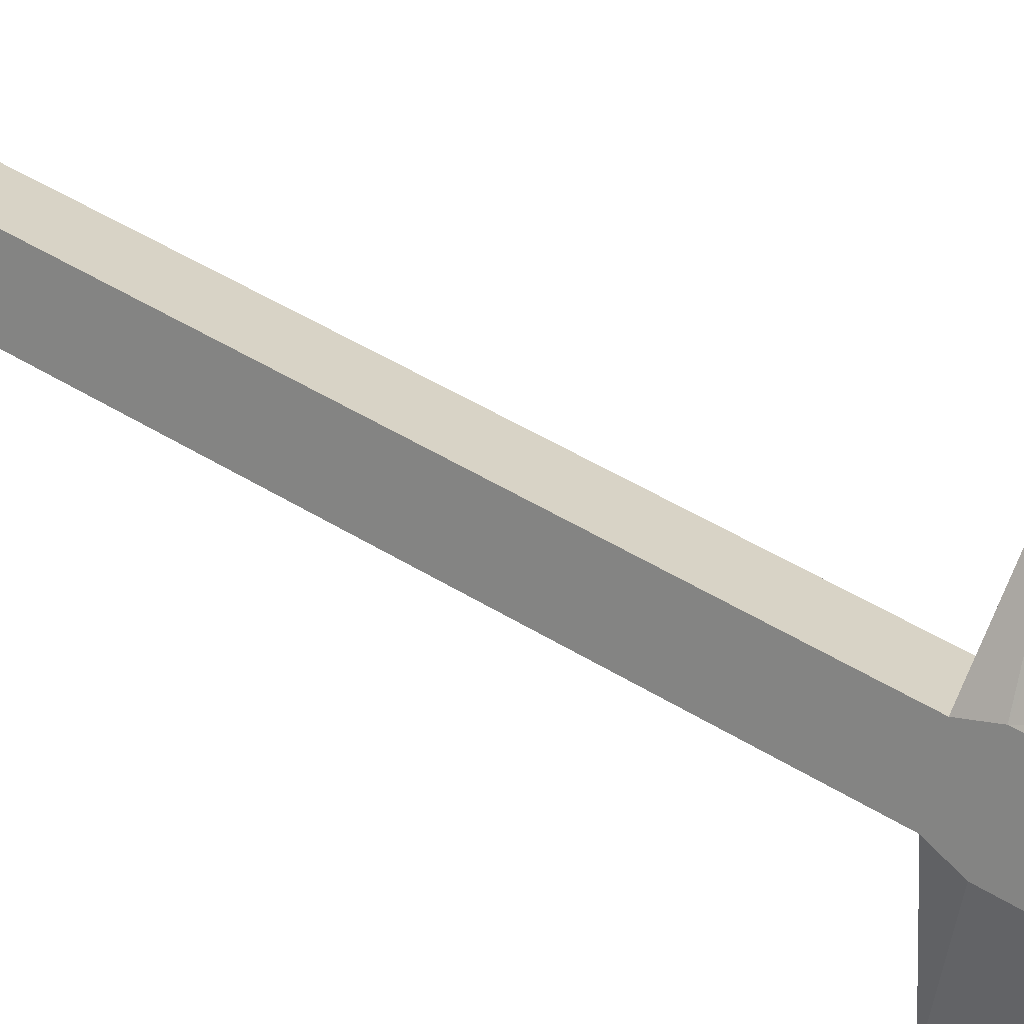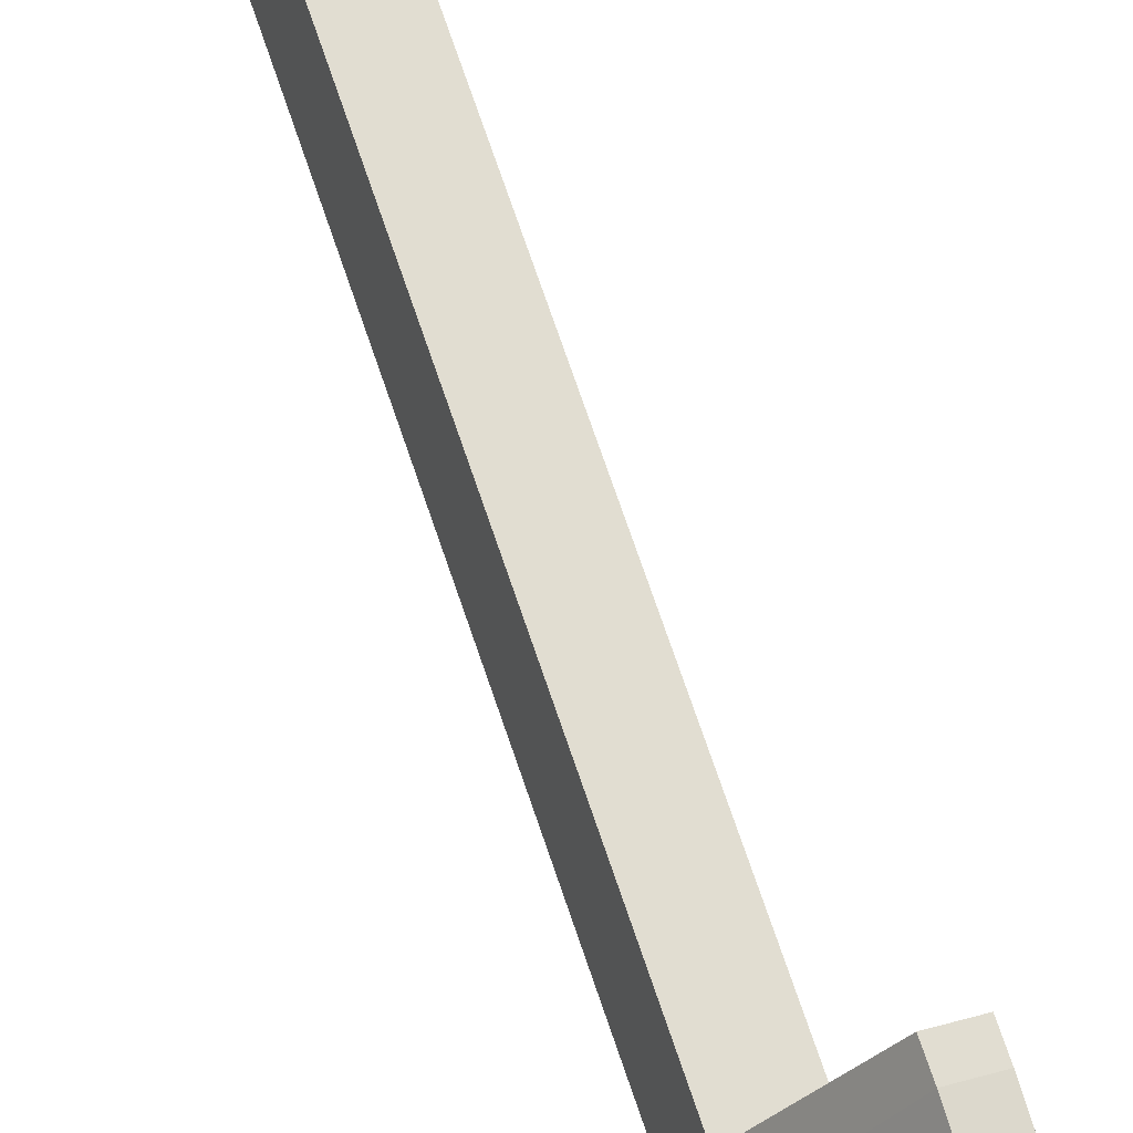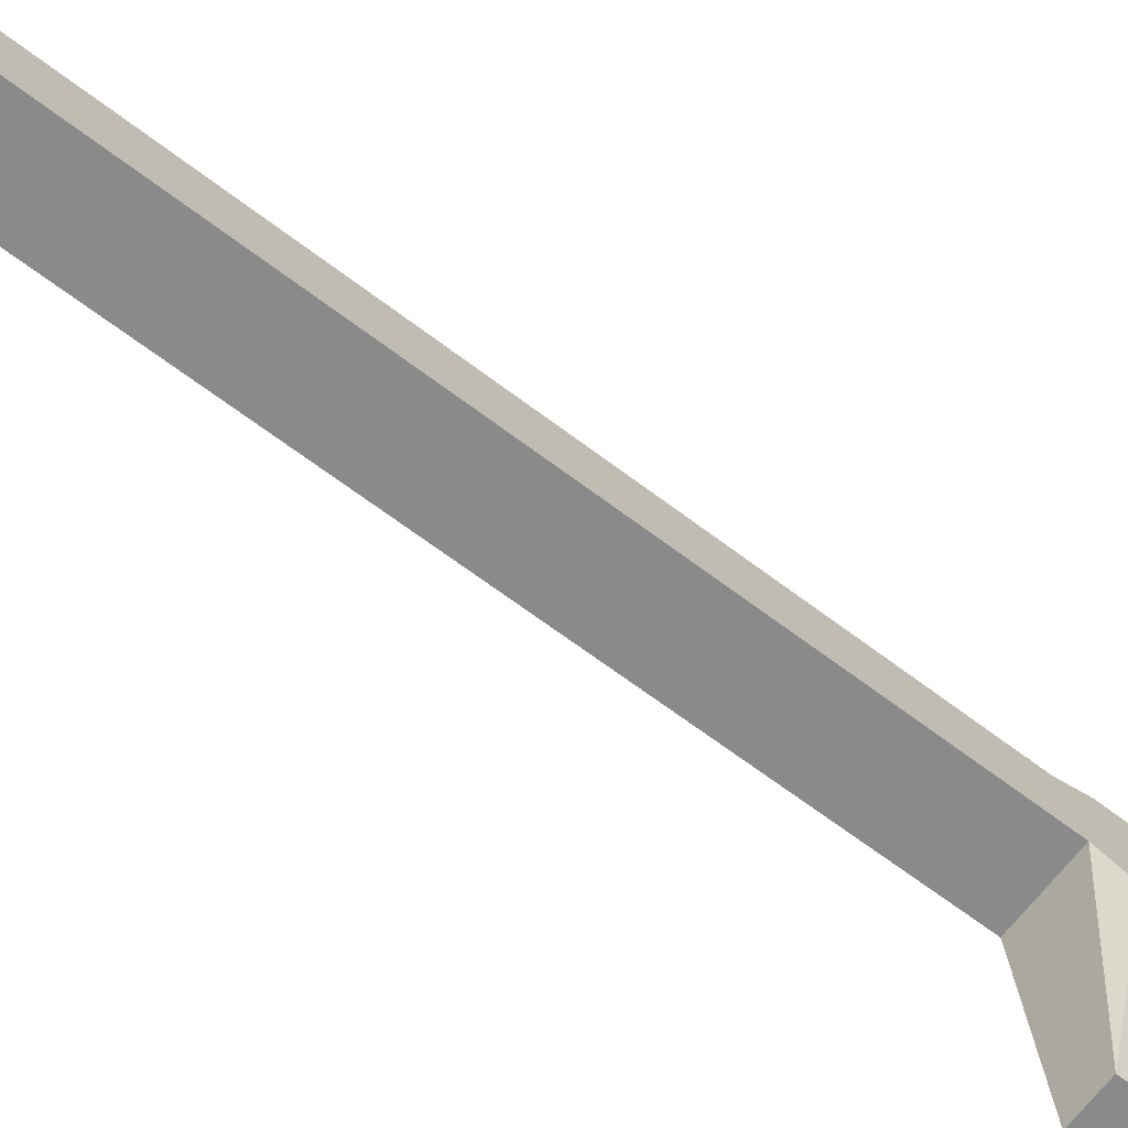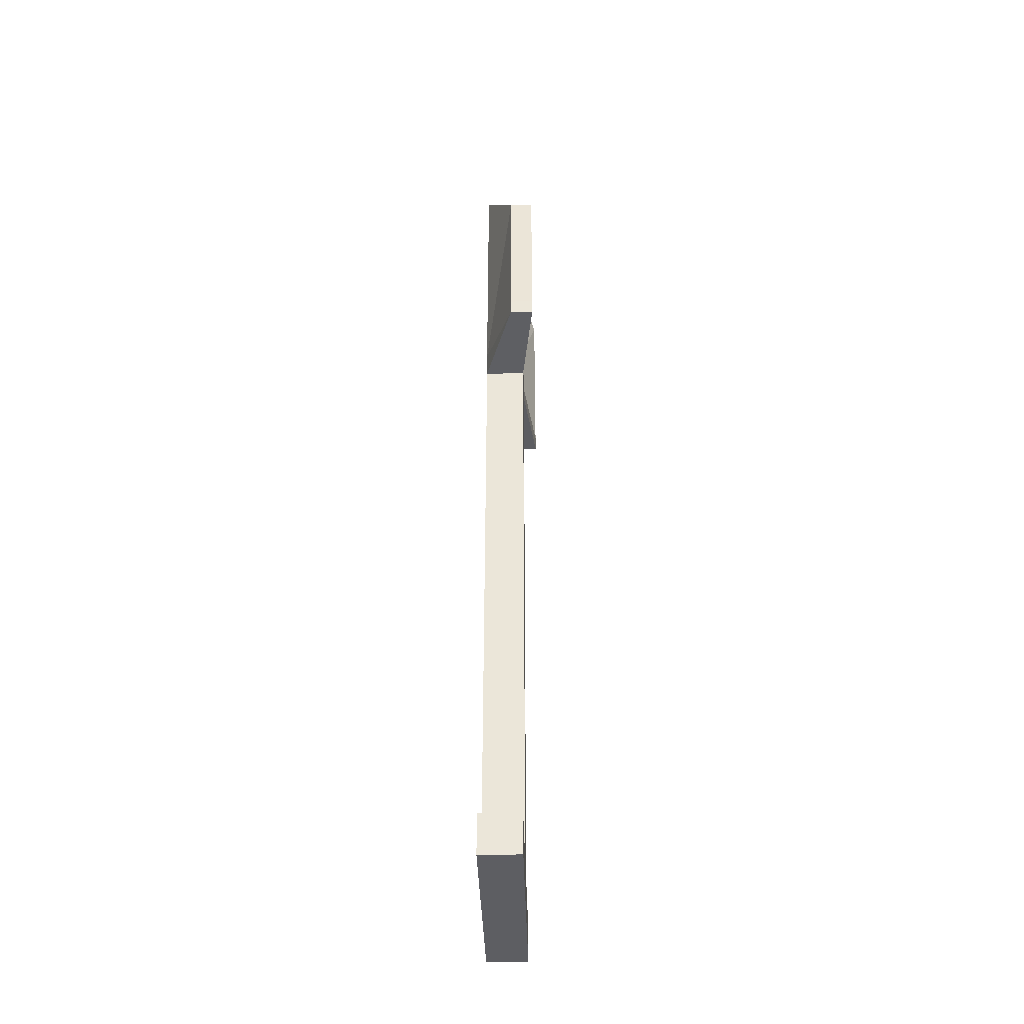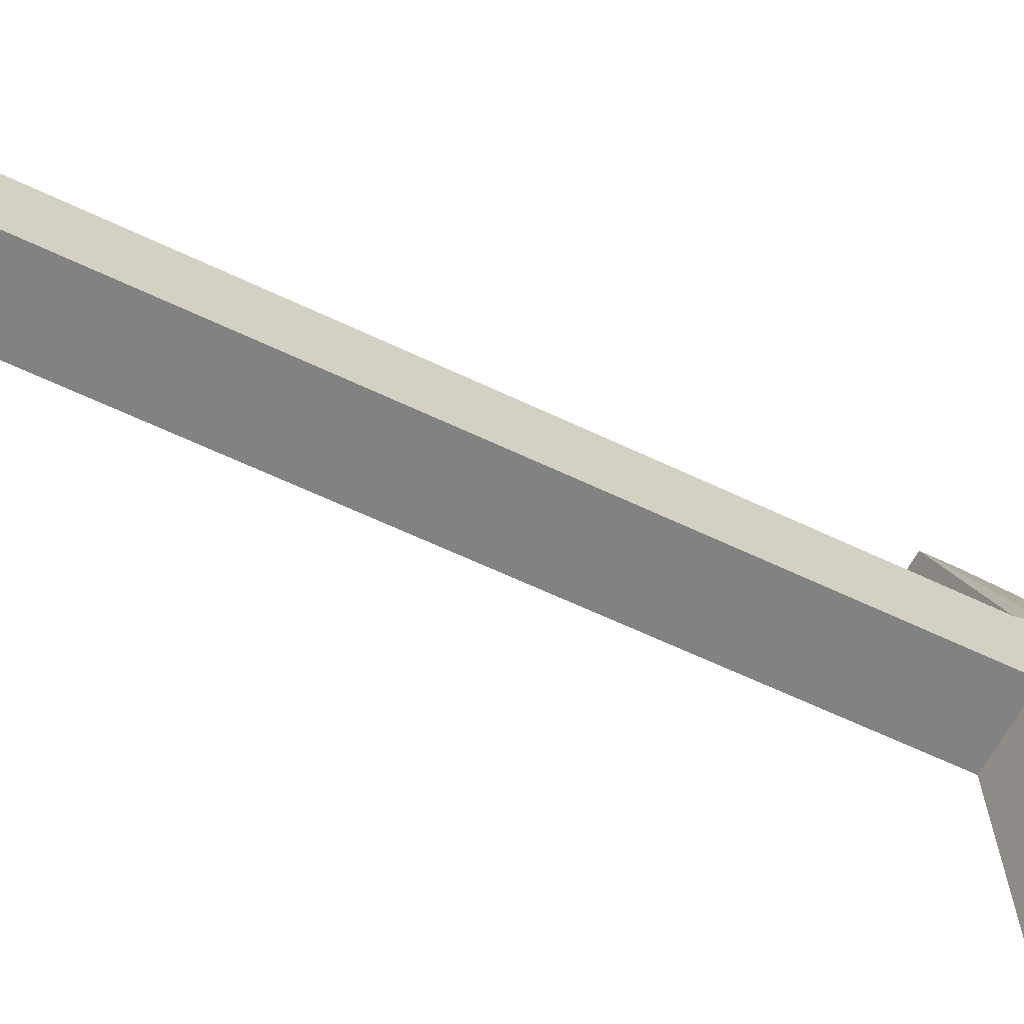
<metadata>
{"format":"obj","ext":"obj","renderer":"f3d","projection":"perspective","resolution":1024,"background":"white","views":[{"elev":40.3,"azim":128.6,"up":"+Z"},{"elev":71.8,"azim":161.3,"up":"+Z"},{"elev":-50.6,"azim":48.0,"up":"+Z"},{"elev":-38.6,"azim":164.8,"up":"+Y"},{"elev":-45.7,"azim":59.1,"up":"+Z"}]}
</metadata>
<code>
o Cube_Cube.001
v -0.362 10.4 0.4087
v -0.1036 -0.7501 -0.4204
v -0.07637 10.4 -0.5406
v -0.3183 -0.7501 0.2935
v 0.6175 10.4 -0.3319
v 0.5821 -0.7501 -0.2141
v 0.3319 10.4 0.6175
v 0.3673 -0.7501 0.4997
v -0.06814 -1.471 -0.5382
v -0.3538 -1.471 0.4112
v 0.6175 -1.471 -0.3319
v 0.3319 -1.471 0.6175
v -0.7737 -0.7501 1.807
v -0.08804 -0.7501 2.013
v 1.037 -0.7501 -1.728
v 0.3518 -0.7501 -1.934
v -0.7737 -1.471 1.807
v -0.08804 -1.471 2.013
v 1.037 -1.471 -1.728
v 0.3518 -1.471 -1.934
v 0.09519 14.97 0.5463
v 0.3808 14.97 -0.4031
v 0.3319 14.97 0.6175
v 0.6175 14.97 -0.3319
v -0.6119 10.4 1.94
v -1.01 10.4 1.82
v 0.1619 10.4 -2.075
v 0.5602 10.4 -1.956
v -0.5541 13.44 1.748
v -0.9525 13.44 1.628
v 0.1042 13.44 -1.884
v 0.5025 13.44 -1.764
v -0.1074 -0.7501 0.3569
v 0.3003 10.4 -0.4273
v 0.1074 -0.7501 -0.3569
v -0.1428 -1.471 0.4747
v 0.1428 -1.471 -0.4747
v -0.5627 -0.7501 1.87
v 0.5627 -0.7501 -1.87
v -0.5627 -1.471 1.87
v 0.5627 -1.471 -1.87
v 0.0147 10.4 0.5221
v 0.3673 10.05 0.4997
v 0.5821 10.05 -0.2141
v -0.1115 10.05 -0.4228
v -0.3263 10.05 0.2911
v 0.04513 10.05 0.4028
v 0.2599 10.05 -0.311
v -0.6119 10.11 1.94
v -1.01 10.11 1.82
v 0.1619 10.11 -2.075
v 0.5602 10.11 -1.956
f 44 5 7
f 21 23 24
f 5 24 23
f 21 30 29
f 28 27 31
f 26 25 29
f 7 23 29
f 34 3 1
f 5 28 32
f 22 24 32
f 1 3 45
f 43 7 42
f 34 5 28
f 25 26 42
f 1 42 47
f 7 42 34
f 34 42 21
f 34 22 31
f 30 21 42
f 3 45 48
f 34 48 44
f 52 51 27
f 50 49 25
f 52 28 5
f 7 25 49
f 49 50 47
f 42 47 50
f 1 46 50
f 47 50 46
f 26 42 1
f 34 27 3
f 51 45 3
f 52 44 48
f 51 48 45
f 43 44 7
f 22 21 24
f 7 5 23
f 23 21 29
f 32 28 31
f 30 26 29
f 25 7 29
f 42 34 1
f 24 5 32
f 31 22 32
f 46 1 45
f 47 43 42
f 27 34 28
f 7 25 42
f 46 1 47
f 5 7 34
f 22 34 21
f 27 34 31
f 26 30 42
f 34 3 48
f 5 34 44
f 28 52 27
f 26 50 25
f 44 52 5
f 43 7 49
f 43 49 47
f 26 42 50
f 26 1 50
f 27 51 3
f 51 52 48
f 9 20 41
f 37 36 10
f 8 12 11
f 2 9 10
f 4 13 38
f 13 17 40
f 15 19 41
f 36 12 18
f 11 19 15
f 10 17 13
f 6 15 39
f 9 2 16
f 12 8 14
f 48 44 6
f 45 48 35
f 35 39 16
f 36 40 17
f 39 41 20
f 38 40 18
f 8 33 38
f 12 36 37
f 11 37 41
f 33 47 46
f 8 43 47
f 4 46 45
f 6 44 43
f 37 9 41
f 9 37 10
f 6 8 11
f 4 2 10
f 33 4 38
f 38 13 40
f 39 15 41
f 40 36 18
f 6 11 15
f 4 10 13
f 35 6 39
f 20 9 16
f 18 12 14
f 35 48 6
f 2 45 35
f 2 35 16
f 10 36 17
f 16 39 20
f 14 38 18
f 14 8 38
f 11 12 37
f 19 11 41
f 4 33 46
f 33 8 47
f 2 4 45
f 8 6 43

</code>
